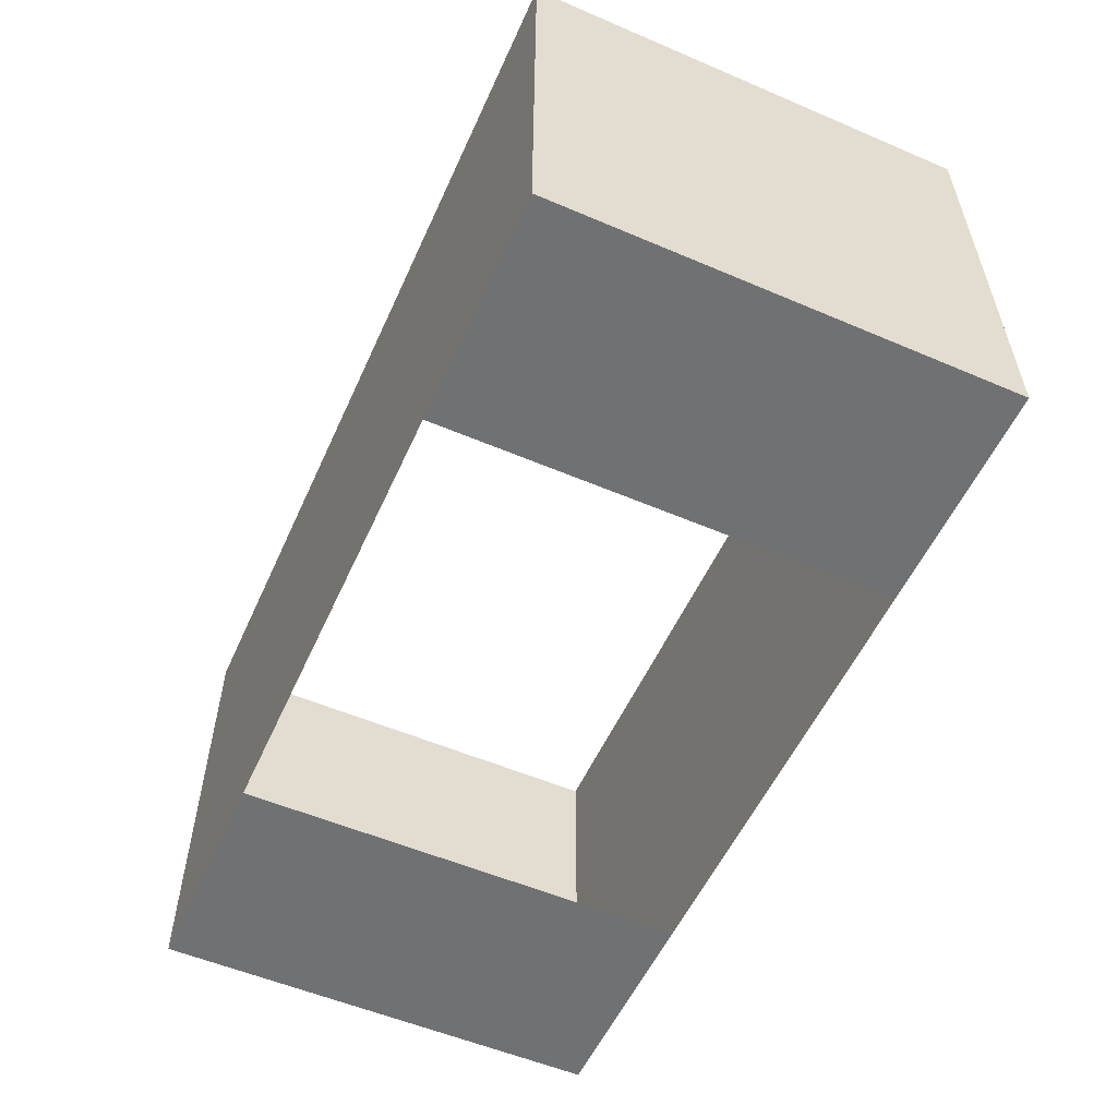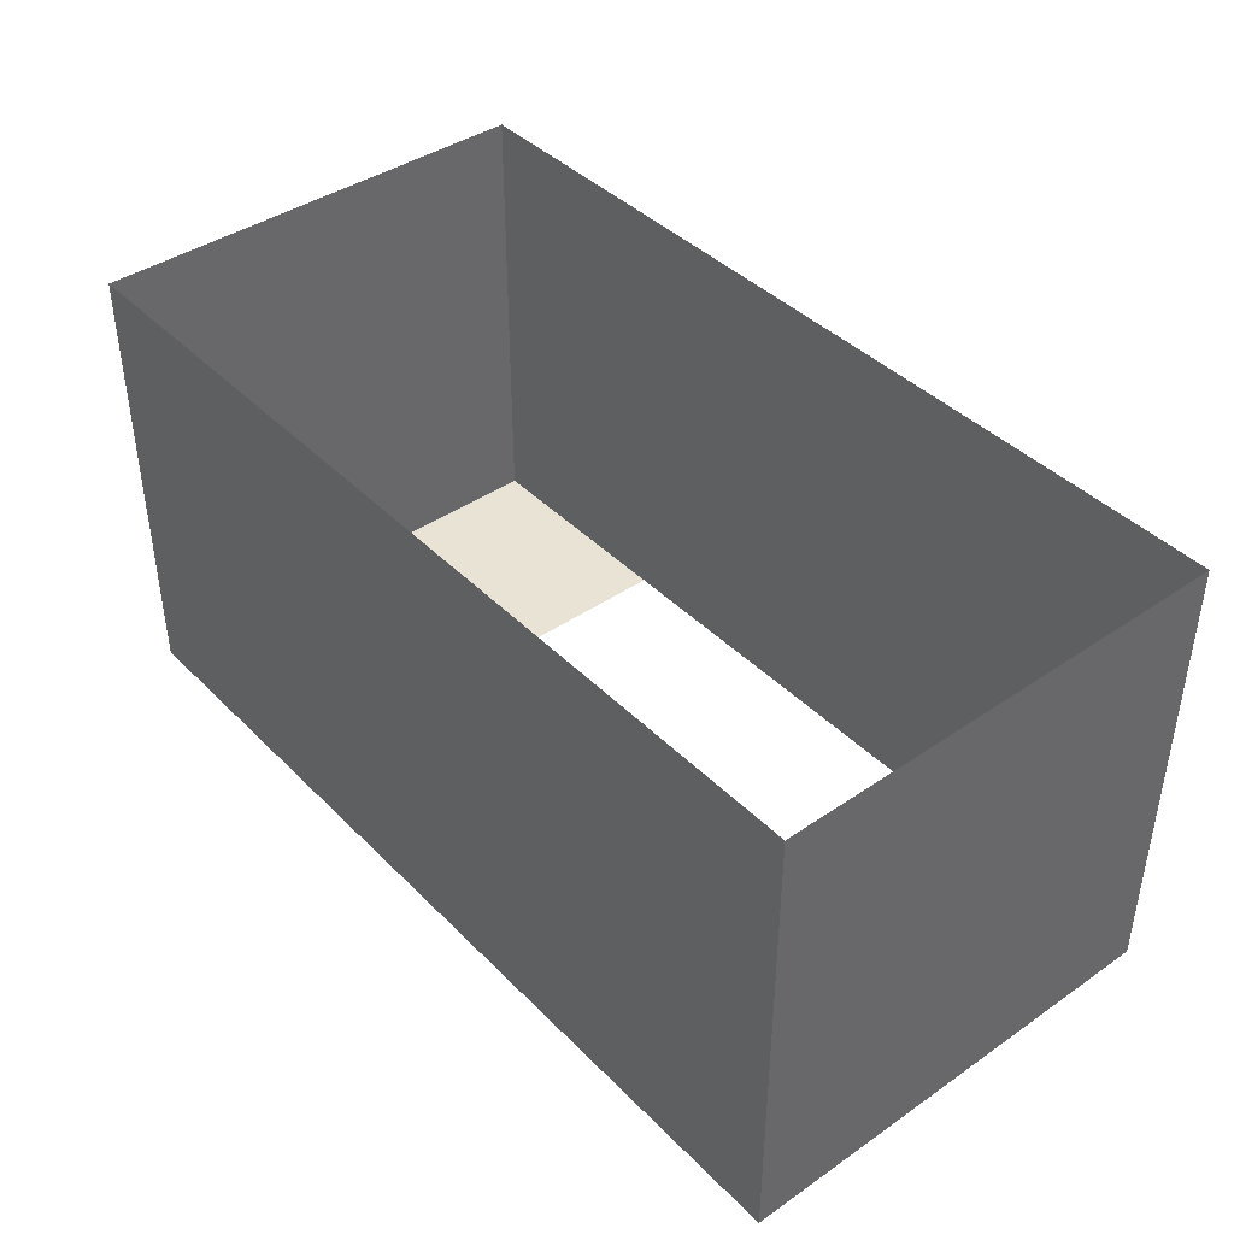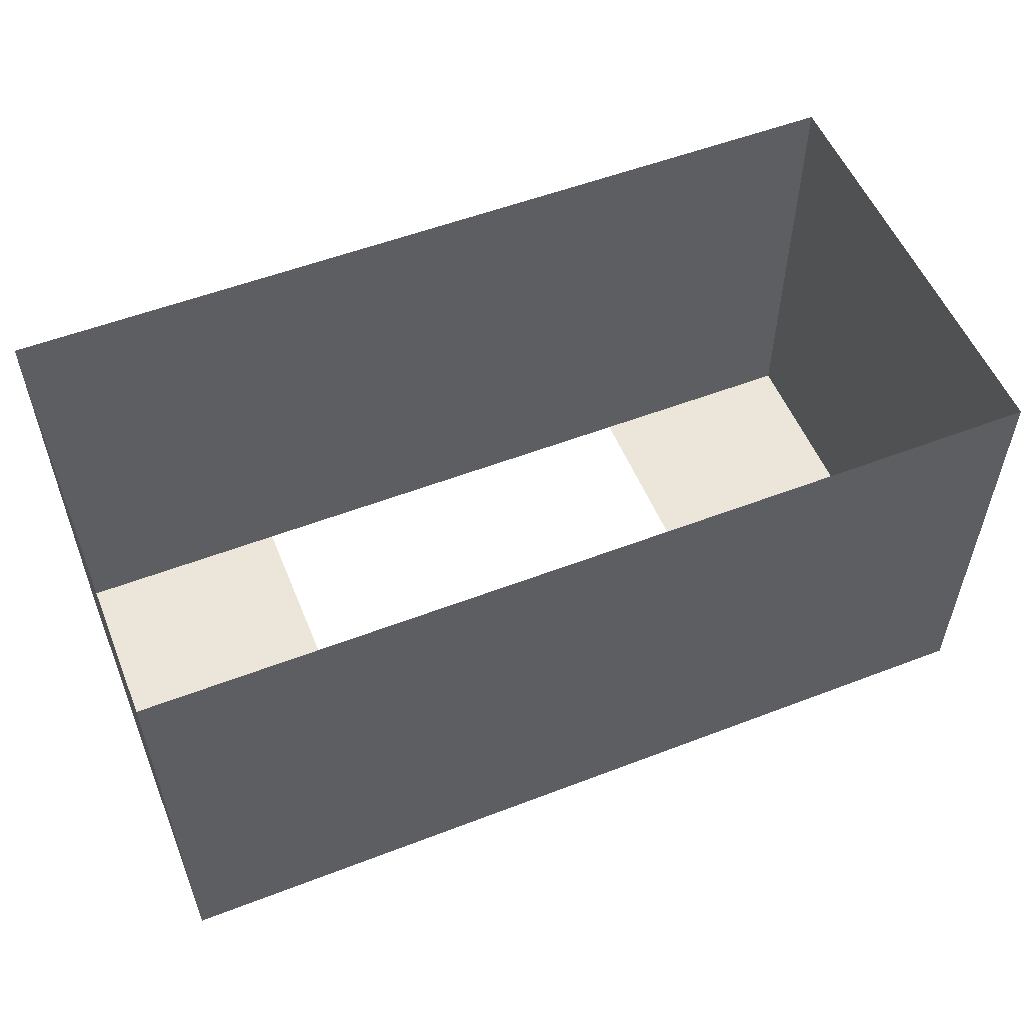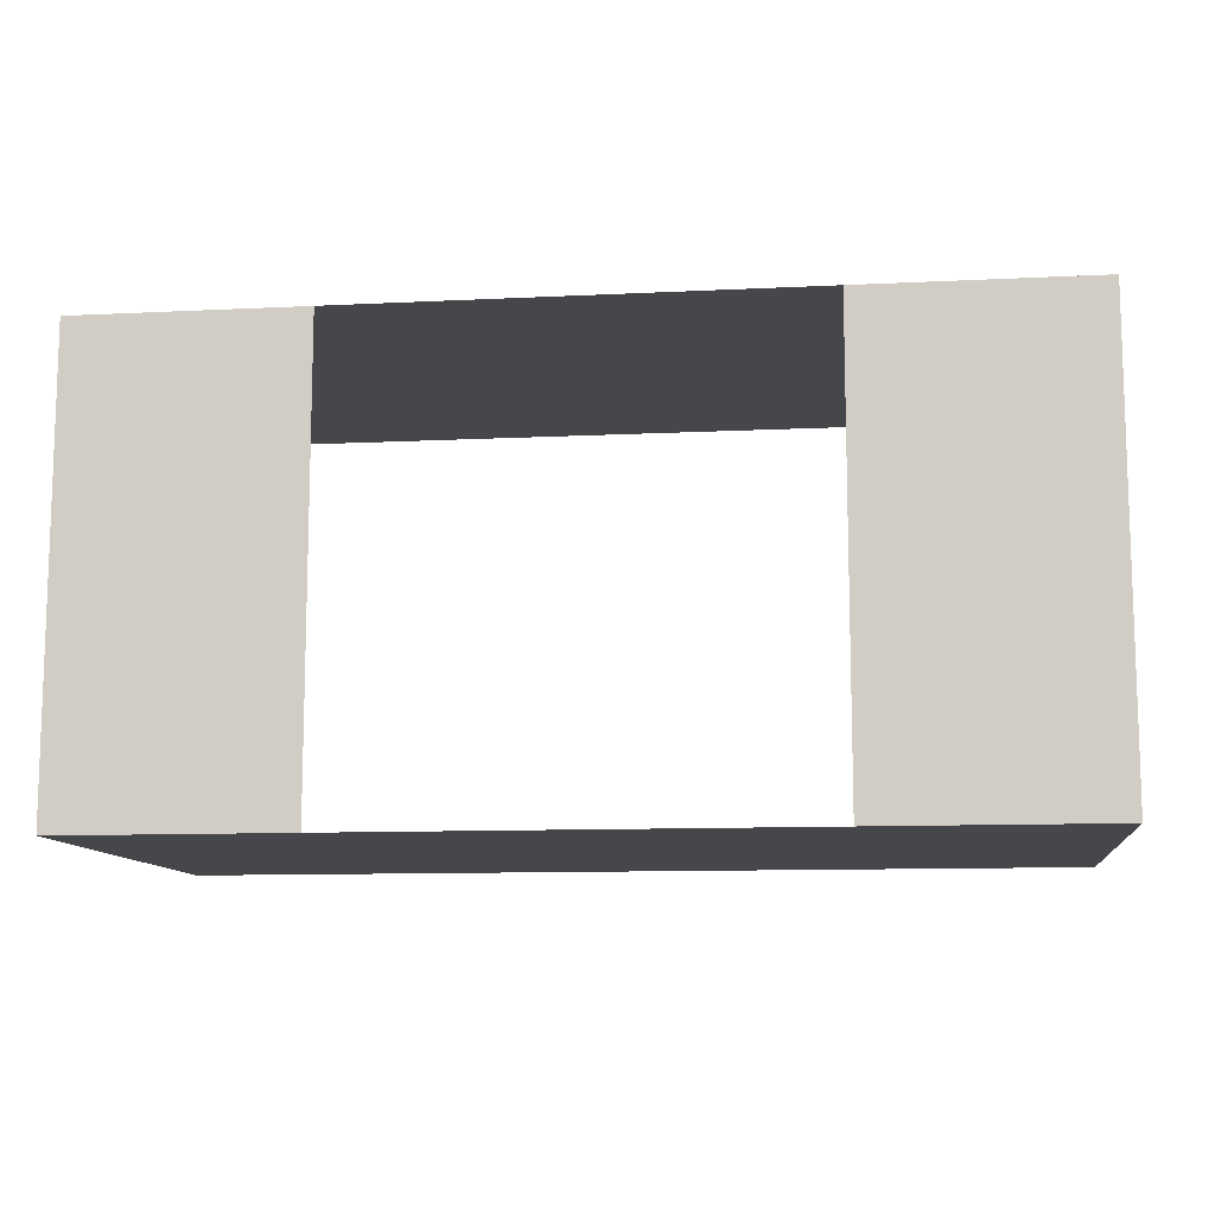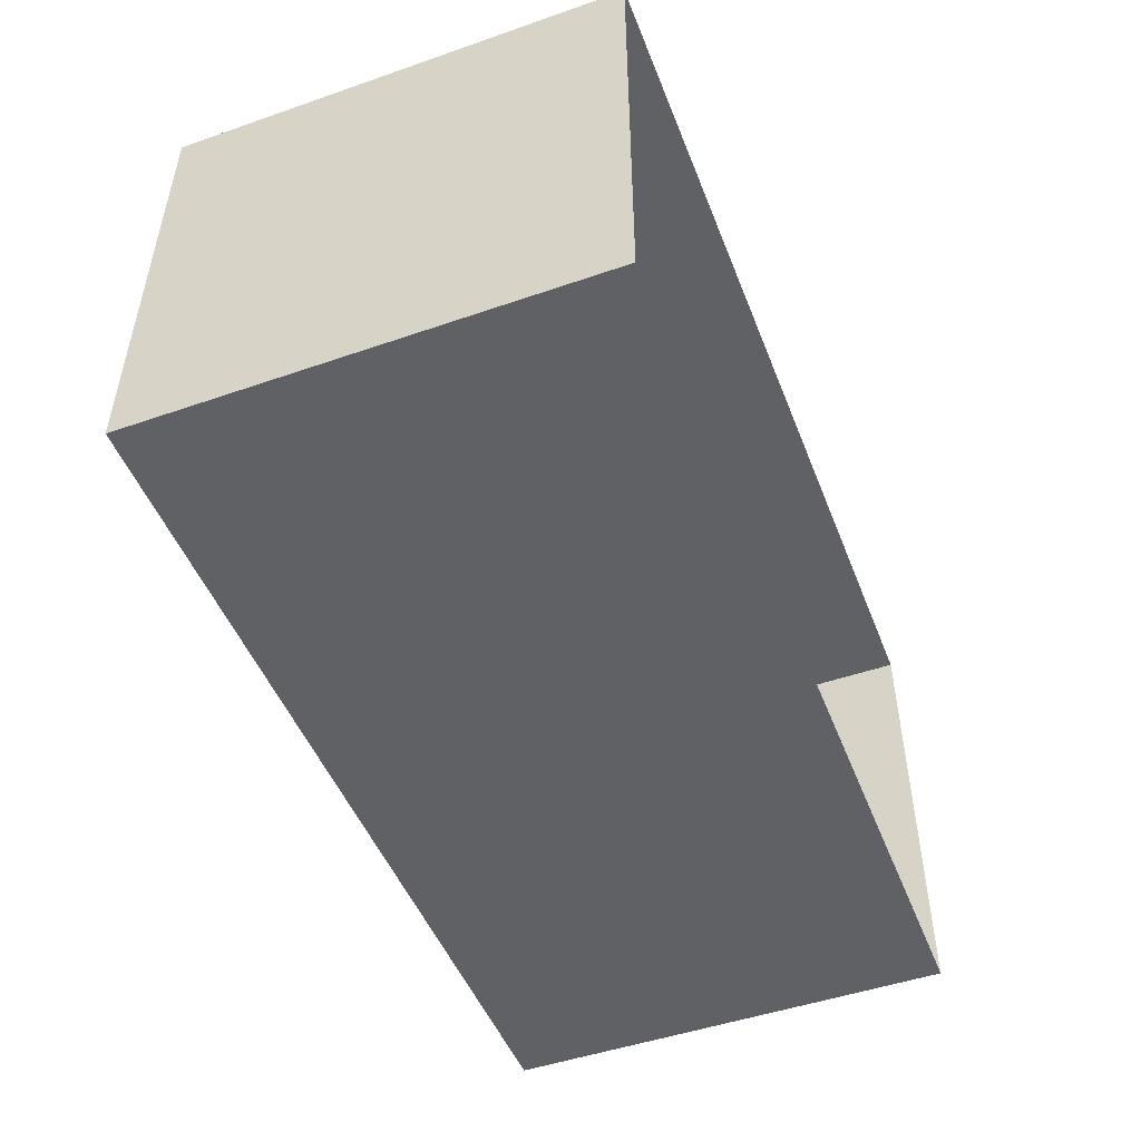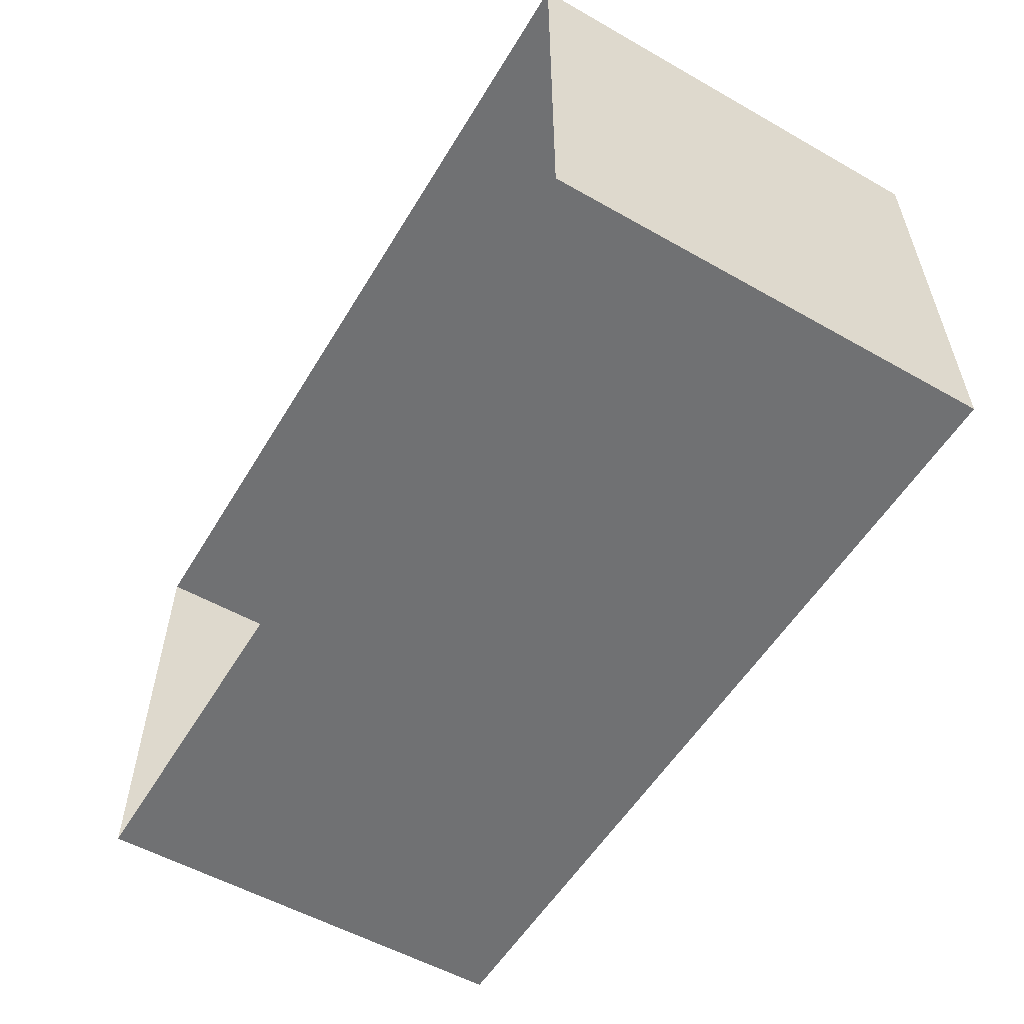
<metadata>
{"format":"obj","ext":"obj","renderer":"f3d","projection":"perspective","resolution":1024,"background":"white","views":[{"elev":-55.2,"azim":-114.2,"up":"+Z"},{"elev":41.2,"azim":-129.8,"up":"+Z"},{"elev":54.5,"azim":-22.1,"up":"+Z"},{"elev":-10.8,"azim":-173.0,"up":"+Y"},{"elev":-49.1,"azim":-69.0,"up":"+Y"},{"elev":-55.2,"azim":59.2,"up":"+Y"}]}
</metadata>
<code>
o plane
v 8 0 4
v 8 0 -4
v -8 0 -4
v -8 0 4
f 1 2 3 4
o plane
v 8 0 4
v 8 0 -4
v 8 8 -4
v 8 8 4
f 5 6 7 8
o plane
v -8 0 4
v -8 0 -4
v -8 8 -4
v -8 8 4
f 9 10 11 12
o plane
v 8 8 4
v 8 8 -4
v -8 8 -4
v -8 8 4
f 13 14 15 16
o plane
v 8 0 -4
v 4 0 -4
v 4 8 -4
v 8 8 -4
f 17 18 19 20
o plane
v -4 0 -4
v -8 0 -4
v -8 8 -4
v -4 8 -4
f 21 22 23 24

</code>
